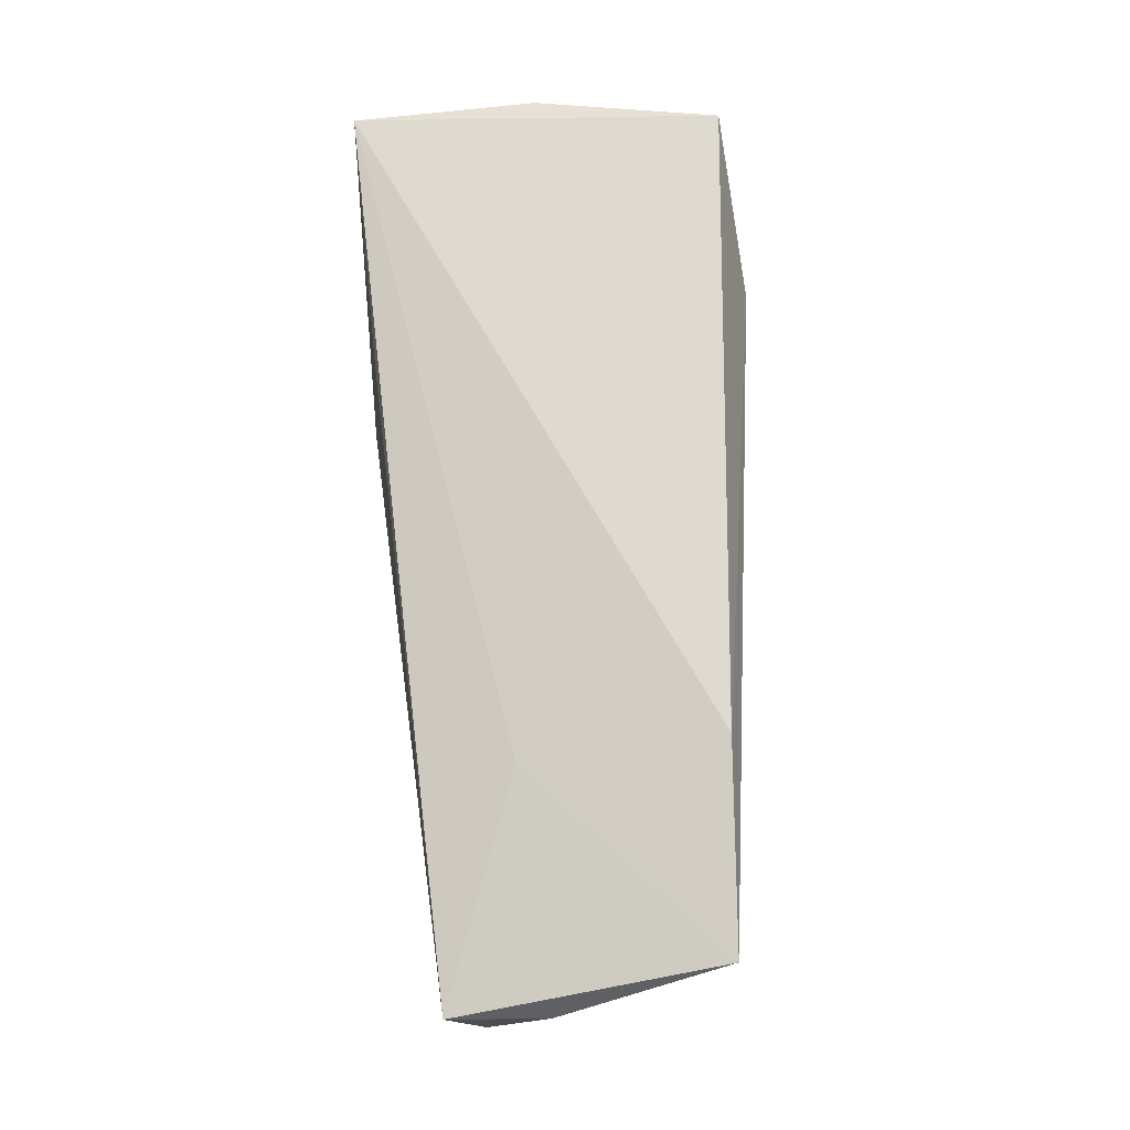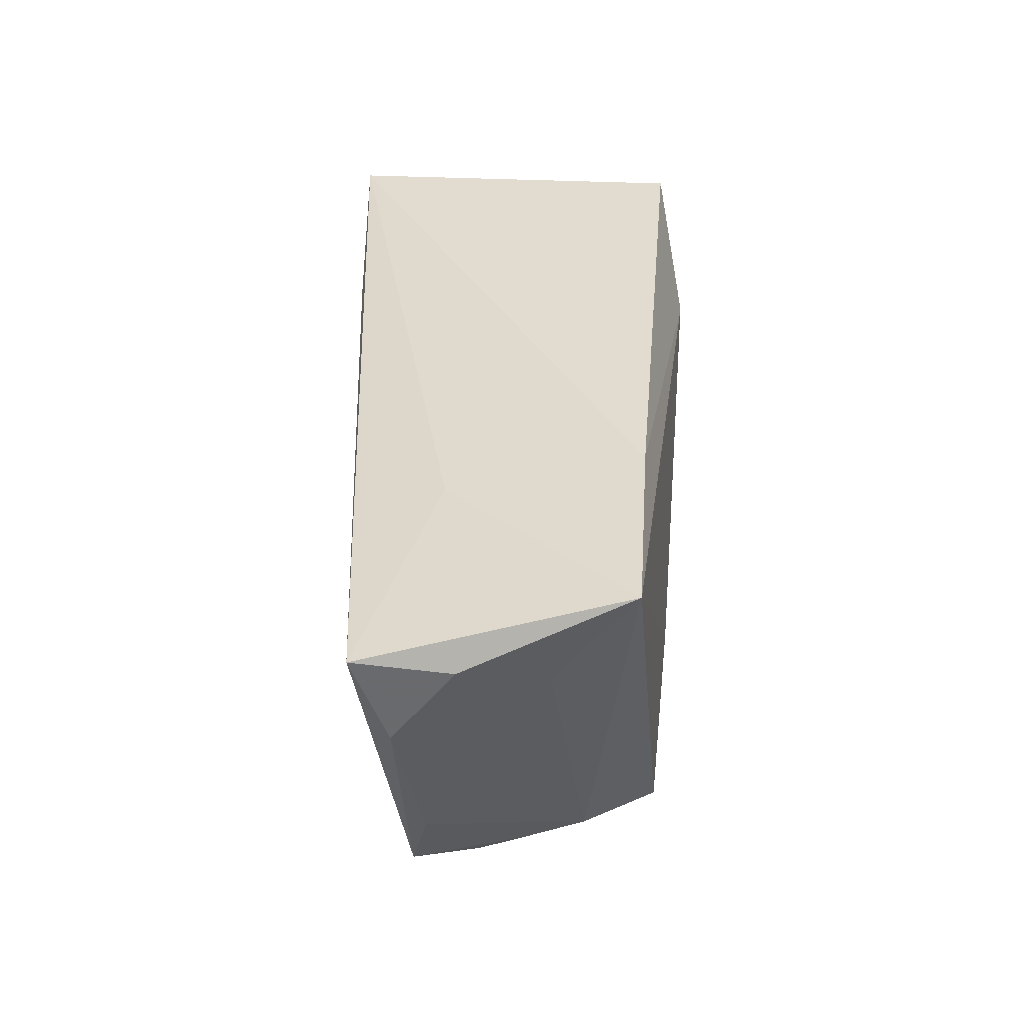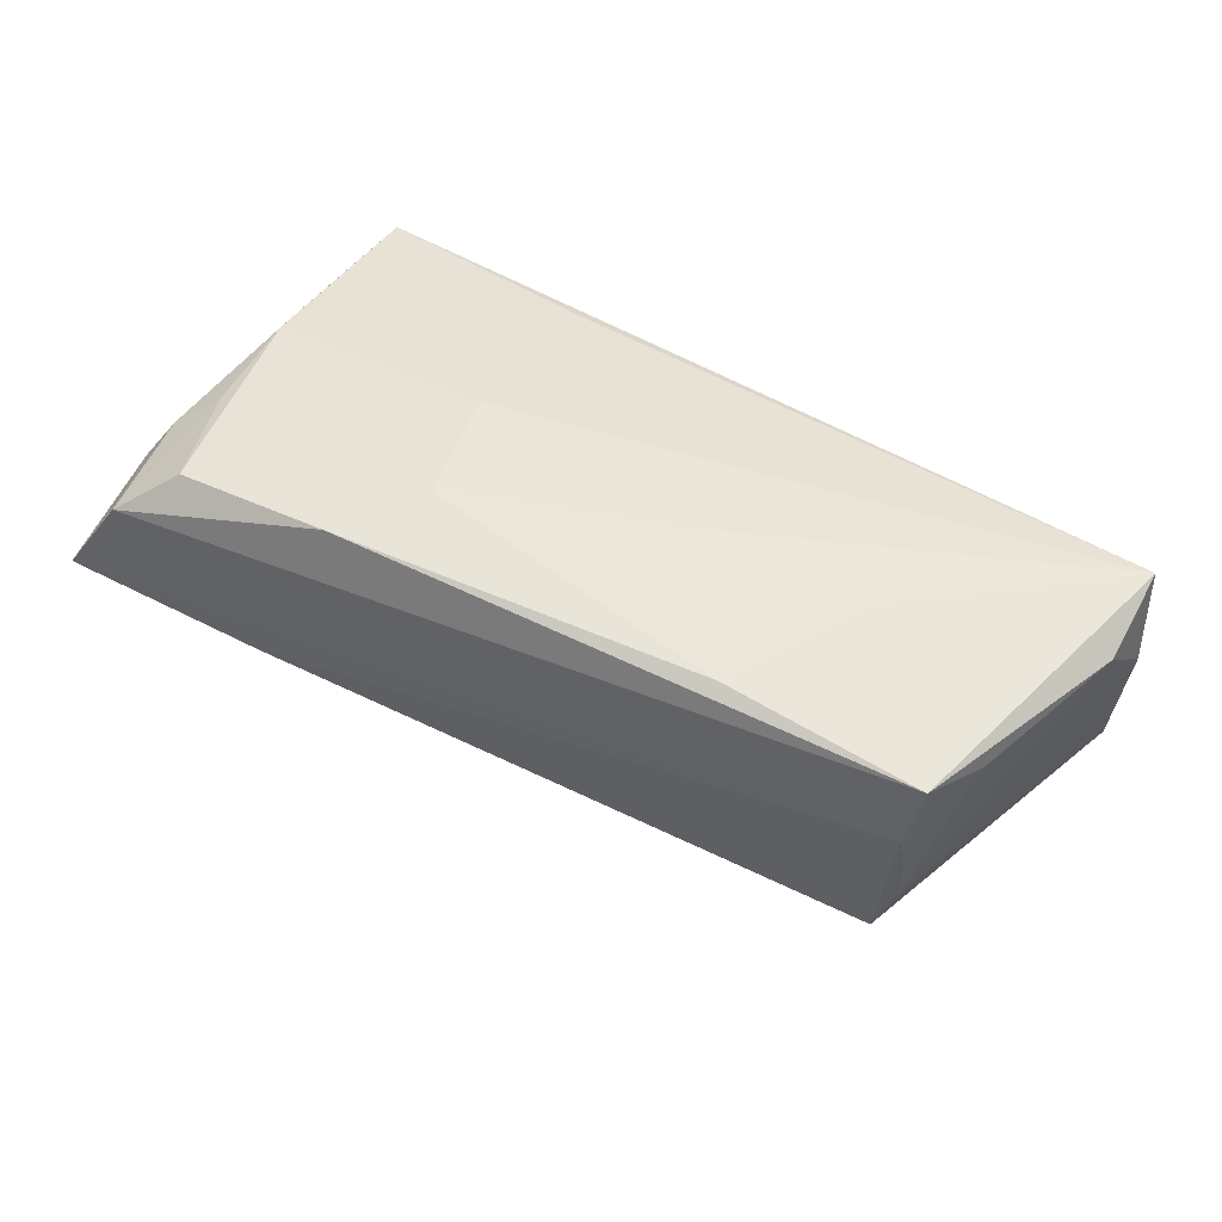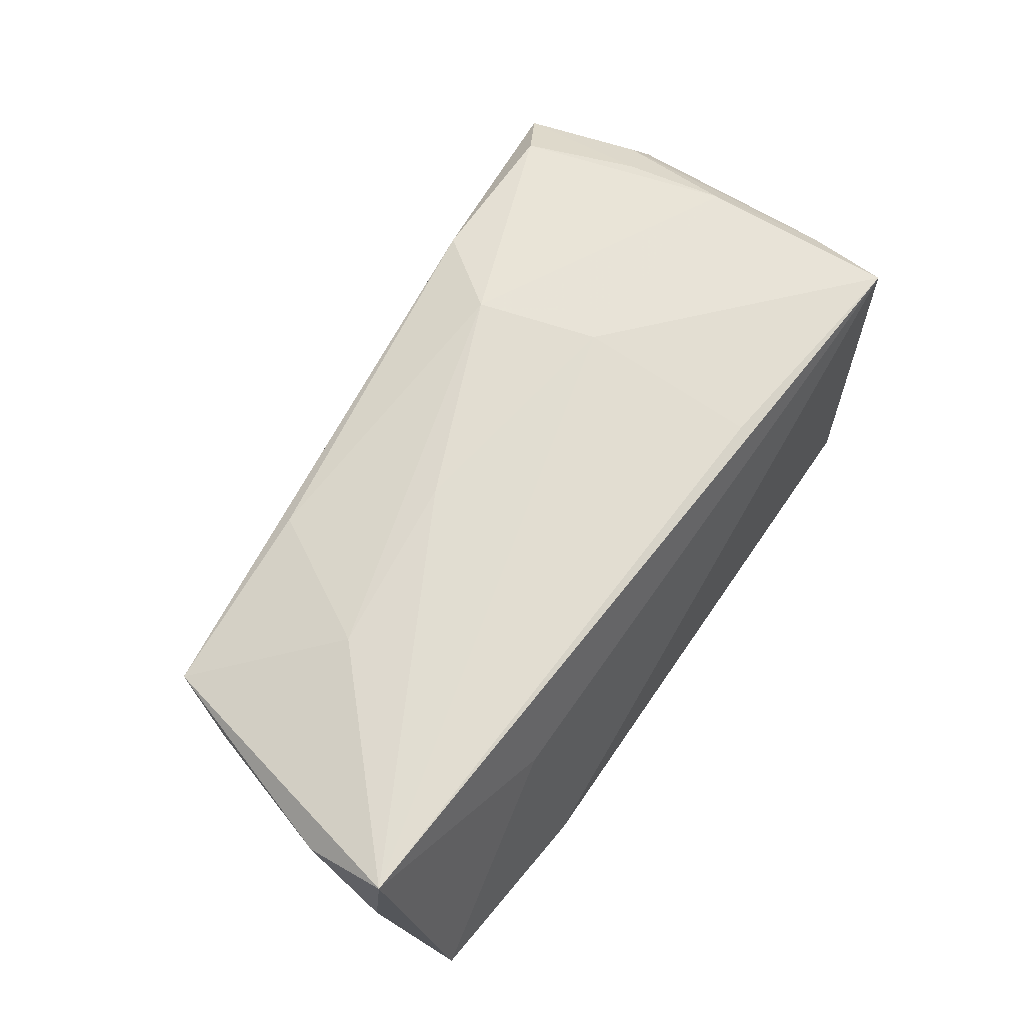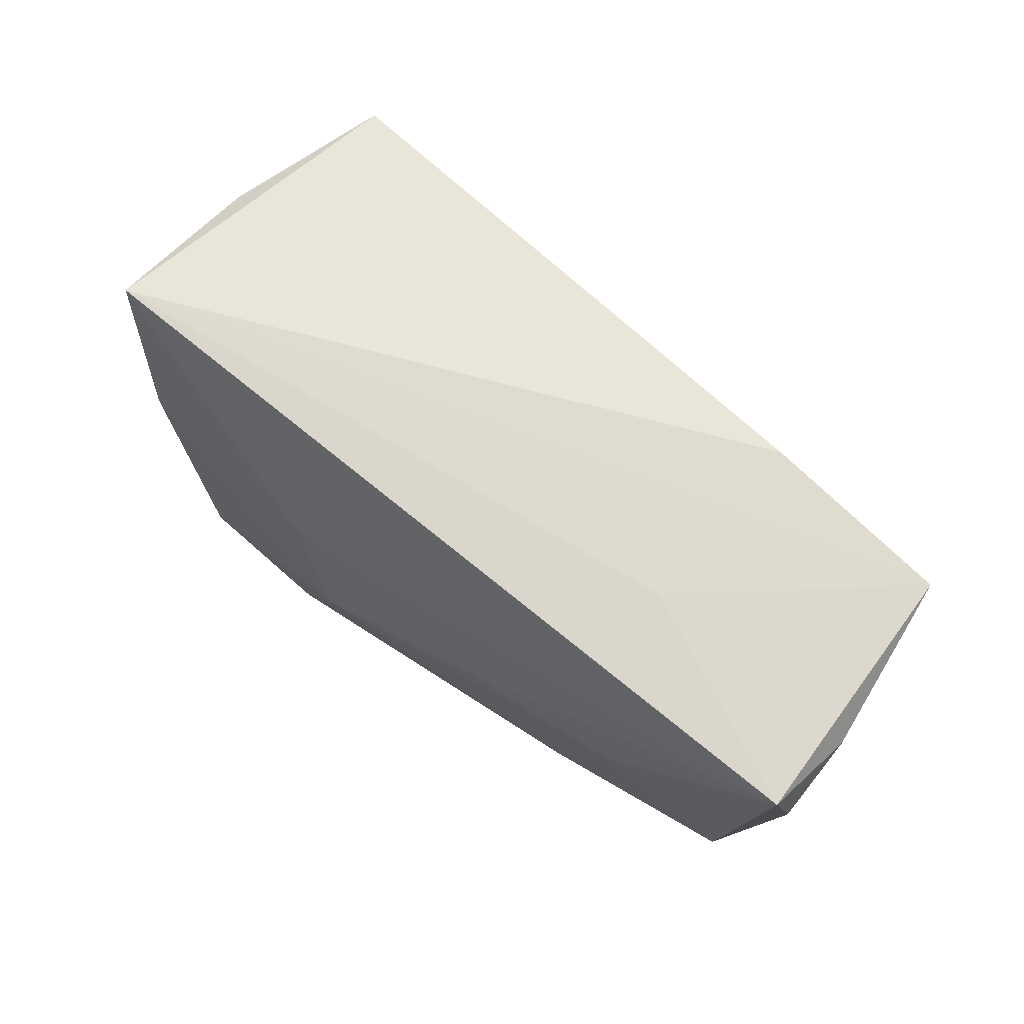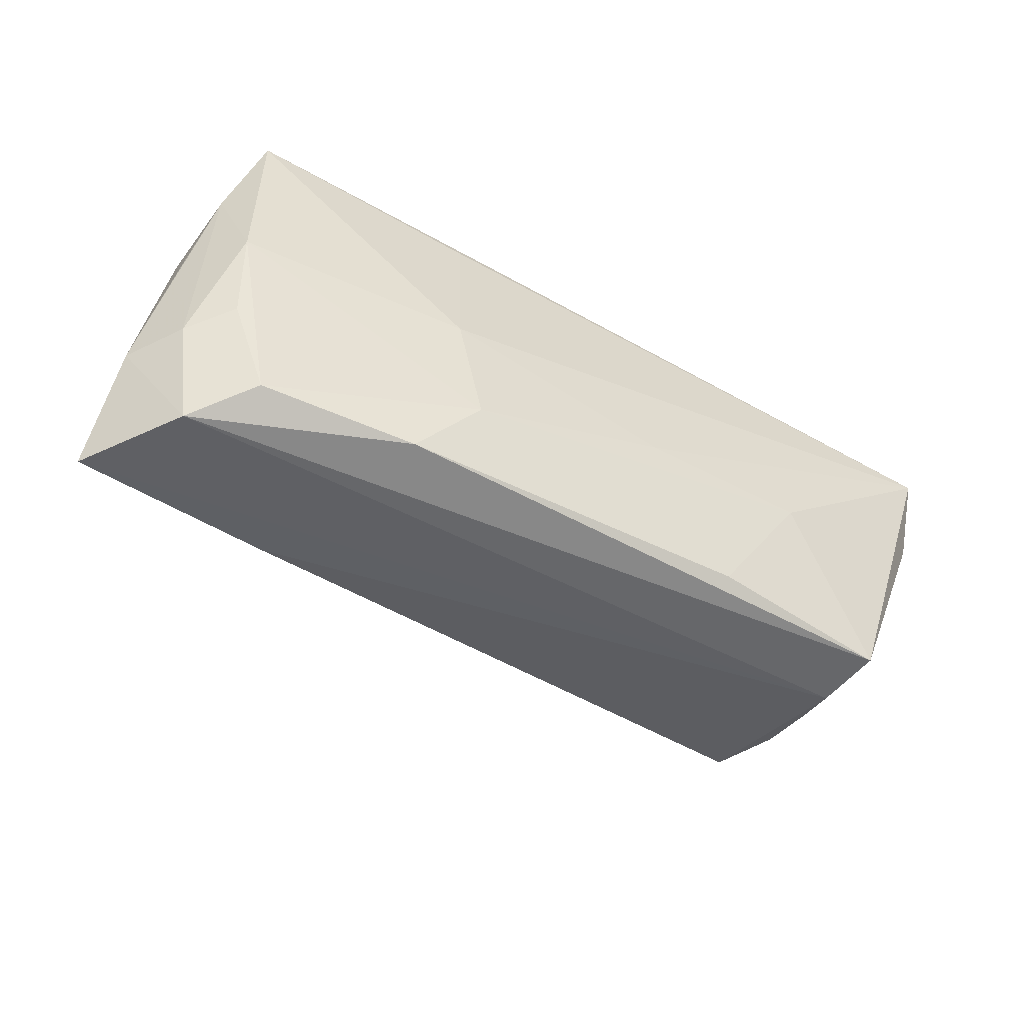
<metadata>
{"format":"obj","ext":"obj","renderer":"f3d","projection":"perspective","resolution":1024,"background":"white","views":[{"elev":70.8,"azim":87.6,"up":"+Y"},{"elev":34.2,"azim":92.3,"up":"+Y"},{"elev":40.9,"azim":29.4,"up":"+Z"},{"elev":62.5,"azim":123.5,"up":"+Z"},{"elev":58.5,"azim":44.2,"up":"+Y"},{"elev":-53.7,"azim":-24.4,"up":"+Y"}]}
</metadata>
<code>
v -0.04689 0.01312 0.01722
v 0.06048 0.0152 0.01381
v 0.04416 -0.01698 -0.02043
v -0.05237 -0.01669 0.009226
v 0.0506 -0.02263 0.008552
v 0.02689 -0.02292 0.01344
v -0.01414 -0.002523 0.02139
v -0.04925 0.01207 0.00633
v -0.02949 -0.02796 -0.003157
v 0.03699 -0.006032 0.01539
v -0.05365 -0.03067 0.002272
v -0.04734 -0.01665 0.0156
v -0.04593 0.0222 2.153e-05
v -0.04461 -0.03172 0.01411
v -0.04966 0.007465 -0.004172
v 0.05684 0.01076 -0.007856
v 0.0607 0.01416 0.00221
v -0.04214 -0.01395 0.01931
v -0.04314 0.02425 0.02139
v 0.04748 -0.01896 -0.01206
v -0.04889 0.00775 -0.01603
v 0.05359 -0.01439 0.006649
v -0.03751 -0.02776 0.01914
v -0.02376 0.01326 -0.0244
v 0.01496 -0.007875 0.01842
v -0.04303 -0.0007577 0.021
v -0.01063 -0.01806 0.02063
v -0.04909 0.001921 0.01385
v 0.03417 0.02003 0.005005
v -0.04205 0.02425 -0.02154
v -0.01824 -0.02782 0.01889
v 0.03292 0.02425 -0.018
v -0.01393 0.02028 0.01968
v -0.05319 -0.02063 -0.003931
v 0.04839 -0.02089 -0.004946
v 0.06017 0.00453 0.009519
v 0.05678 0.02195 -0.01732
v 0.02152 -0.01021 -0.02212
v 0.04848 -0.02289 0.0005786
f 7 19 26
f 16 37 17
f 24 21 30
f 24 37 38
f 38 37 3
f 33 19 7
f 6 5 10
f 29 37 19
f 4 11 14
f 19 37 32
f 32 30 19
f 32 37 24
f 24 30 32
f 24 38 34
f 34 38 11
f 34 21 24
f 34 11 4
f 4 8 34
f 9 38 3
f 11 38 9
f 36 5 22
f 3 37 20
f 37 16 20
f 20 36 22
f 20 16 17
f 17 36 20
f 19 8 1
f 1 26 19
f 13 30 21
f 21 8 13
f 19 30 13
f 13 8 19
f 4 14 12
f 12 1 4
f 26 1 12
f 31 5 6
f 31 14 5
f 15 8 21
f 21 34 15
f 15 34 8
f 2 10 5
f 5 36 2
f 2 25 10
f 2 36 17
f 7 25 2
f 2 33 7
f 17 37 2
f 19 33 2
f 37 29 2
f 2 29 19
f 22 5 35
f 35 20 22
f 28 8 4
f 4 1 28
f 28 1 8
f 27 25 7
f 7 26 27
f 27 31 6
f 6 10 27
f 10 25 27
f 26 12 18
f 18 12 14
f 39 35 5
f 5 14 39
f 39 9 3
f 39 14 11
f 11 9 39
f 3 20 39
f 20 35 39
f 23 27 26
f 31 27 23
f 26 18 23
f 14 31 23
f 23 18 14

</code>
